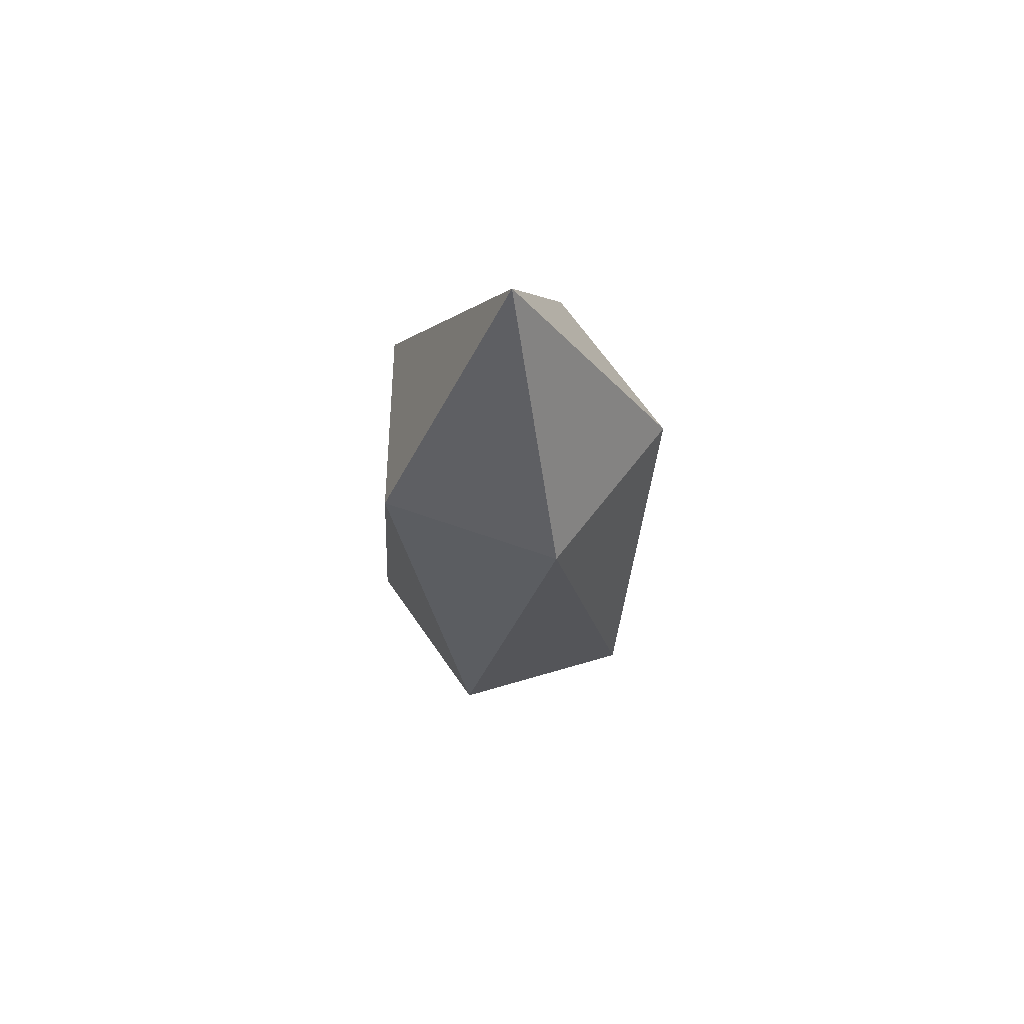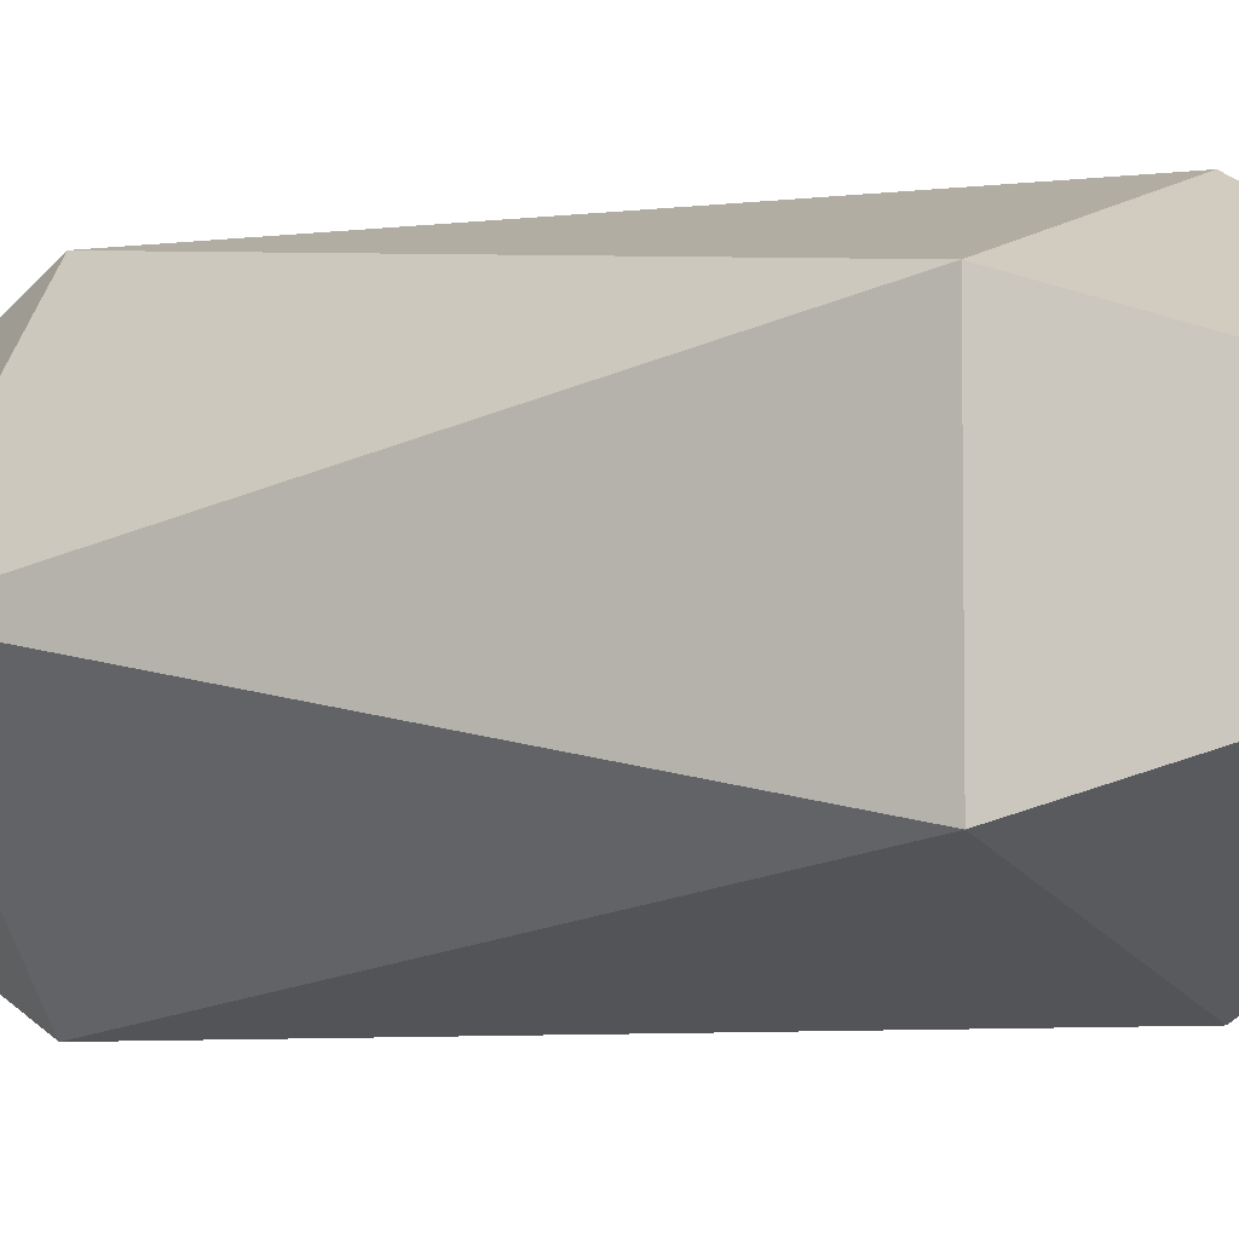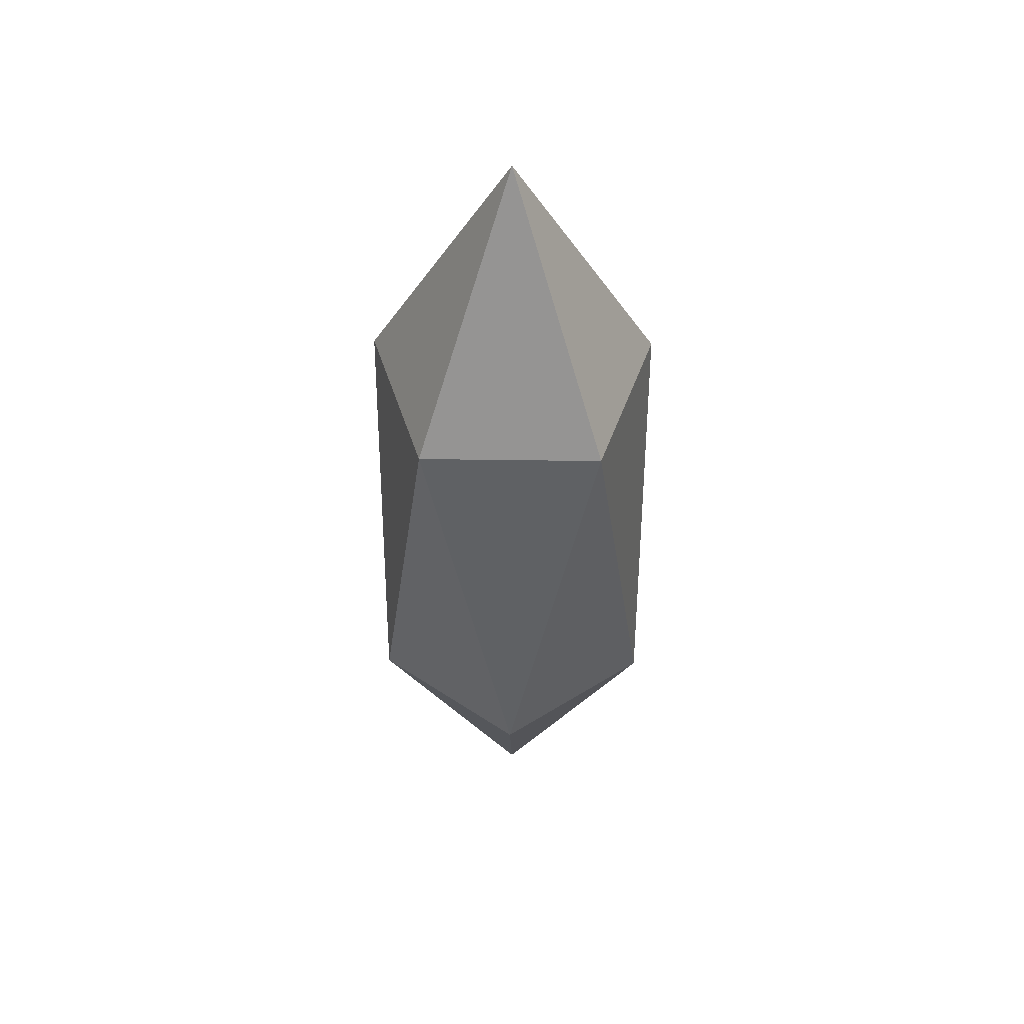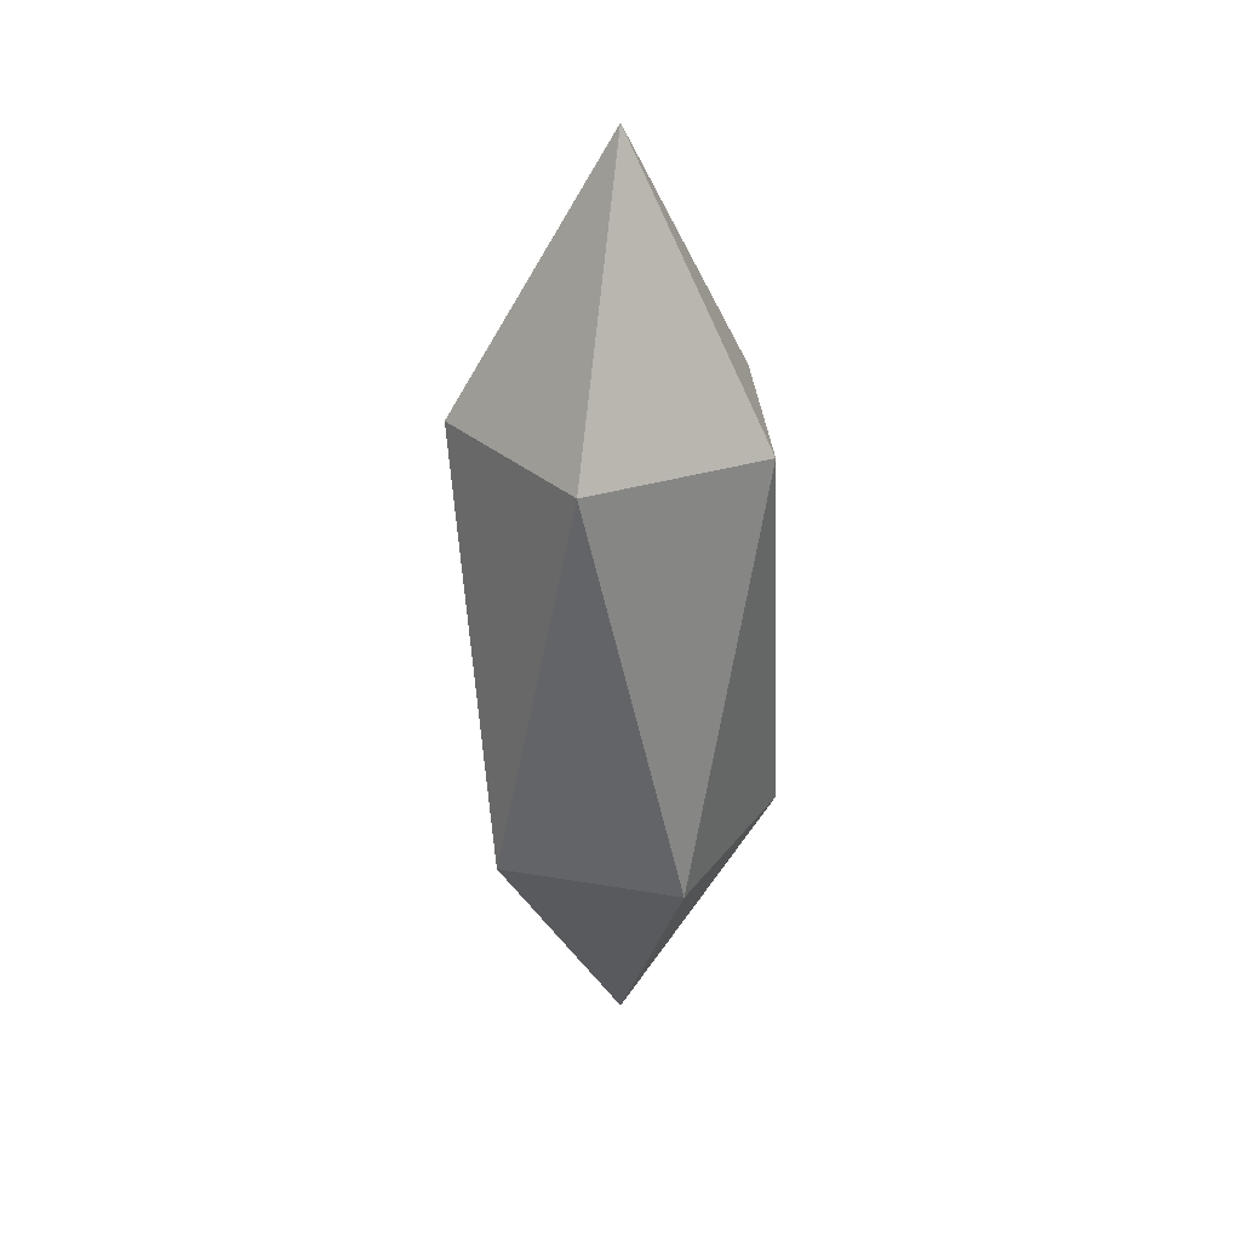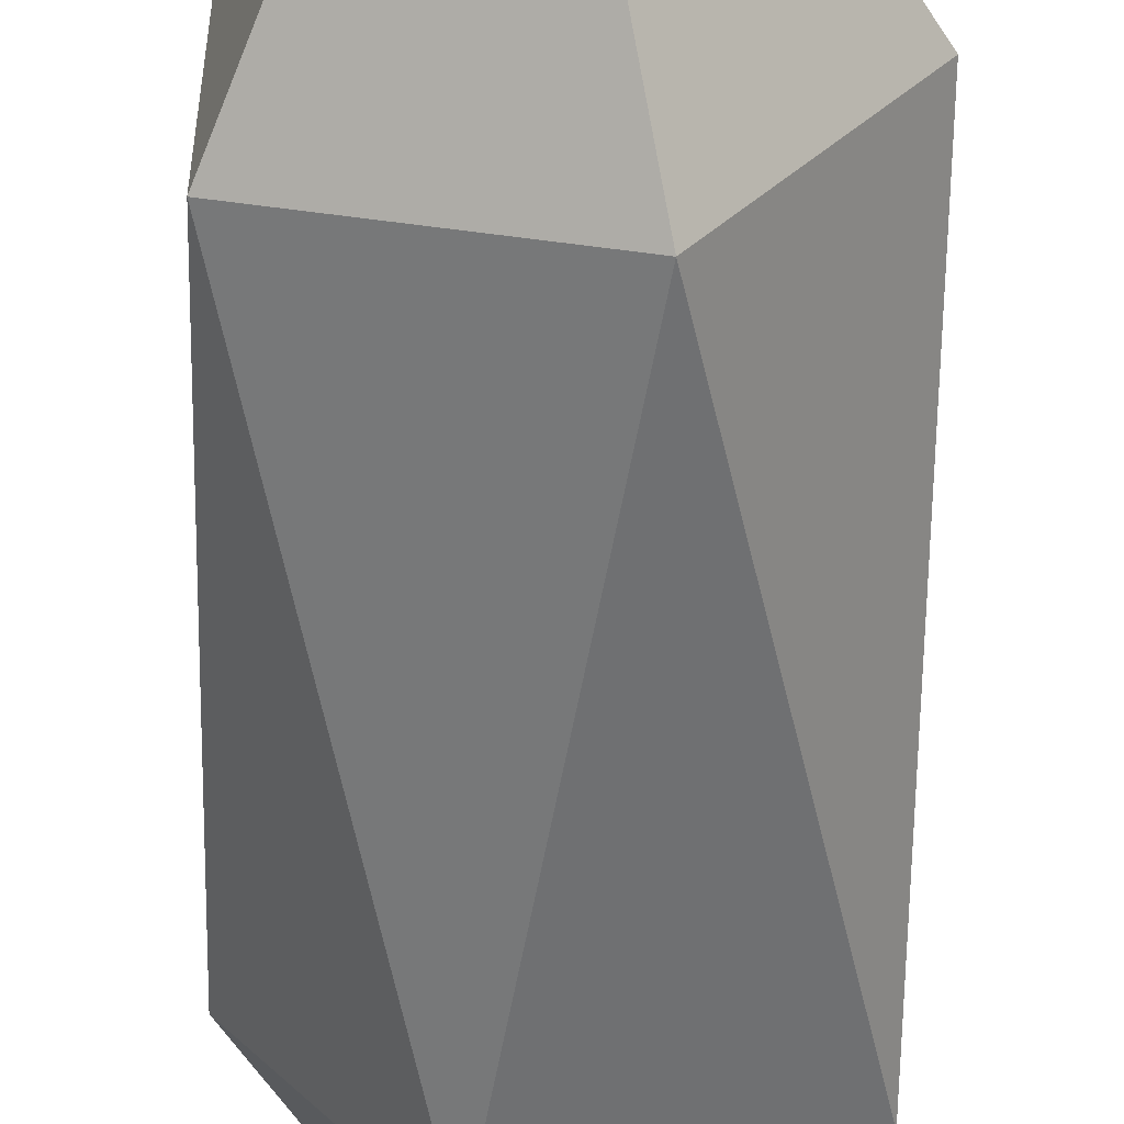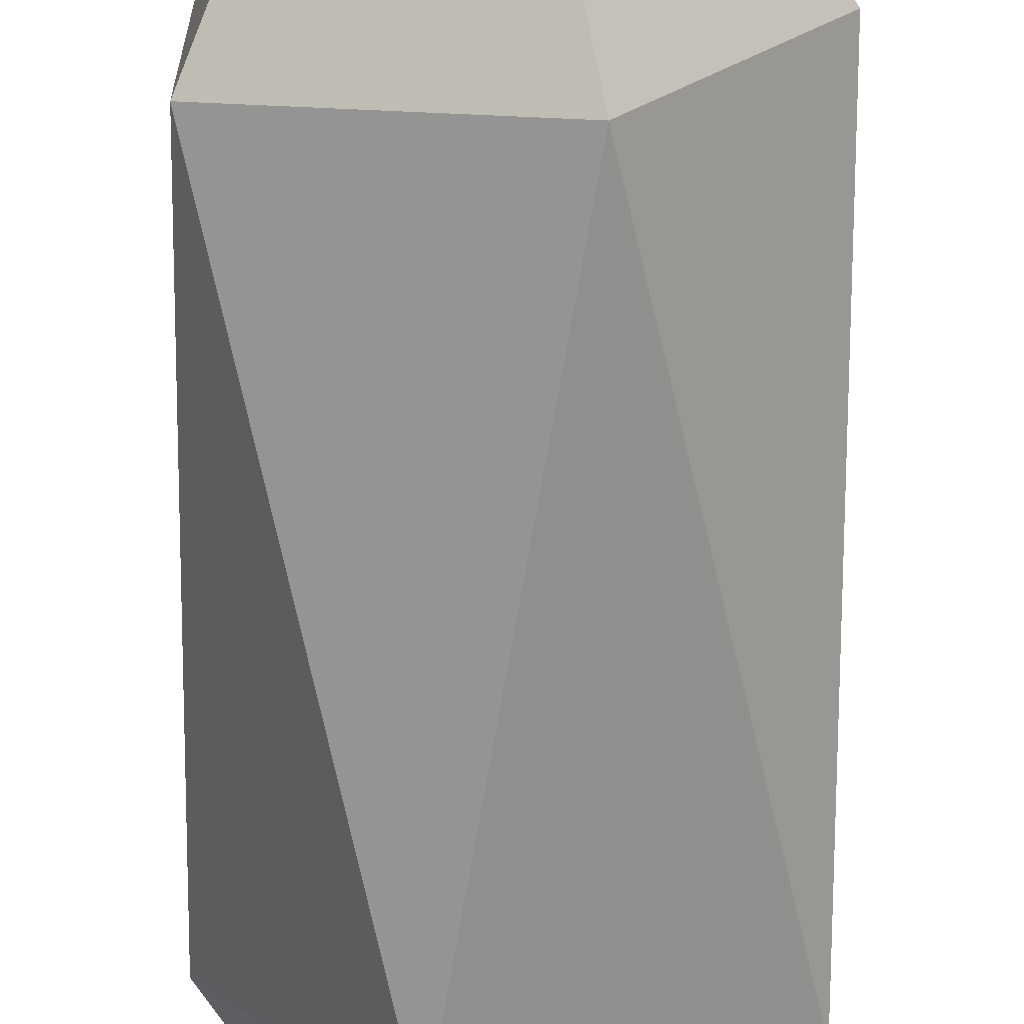
<metadata>
{"format":"obj","ext":"obj","renderer":"f3d","projection":"perspective","resolution":1024,"background":"white","views":[{"elev":65.7,"azim":145.5,"up":"+Z"},{"elev":-6.2,"azim":124.0,"up":"+Y"},{"elev":47.9,"azim":-161.1,"up":"+Z"},{"elev":32.7,"azim":103.4,"up":"+Z"},{"elev":-57.8,"azim":2.2,"up":"+Y"},{"elev":-69.0,"azim":-177.2,"up":"+Y"}]}
</metadata>
<code>
o wizard_bolt
v 0 -0.005887 -2.789
v 0.7236 -0.5316 -1.247
v -0.2764 -0.8565 -1.247
v -0.8944 -0.005887 -1.247
v -0.2764 0.8448 -1.247
v 0.7236 0.5198 -1.247
v 0.2764 -0.8565 1.247
v -0.7236 -0.5316 1.247
v -0.7236 0.5198 1.247
v 0.2764 0.8448 1.247
v 0.8944 -0.005887 1.247
v 0 -0.005887 2.789
f 1 2 3
f 2 1 6
f 1 3 4
f 1 4 5
f 1 5 6
f 2 6 11
f 3 2 7
f 4 3 8
f 5 4 9
f 6 5 10
f 2 11 7
f 3 7 8
f 4 8 9
f 5 9 10
f 6 10 11
f 7 11 12
f 8 7 12
f 9 8 12
f 10 9 12
f 11 10 12

</code>
